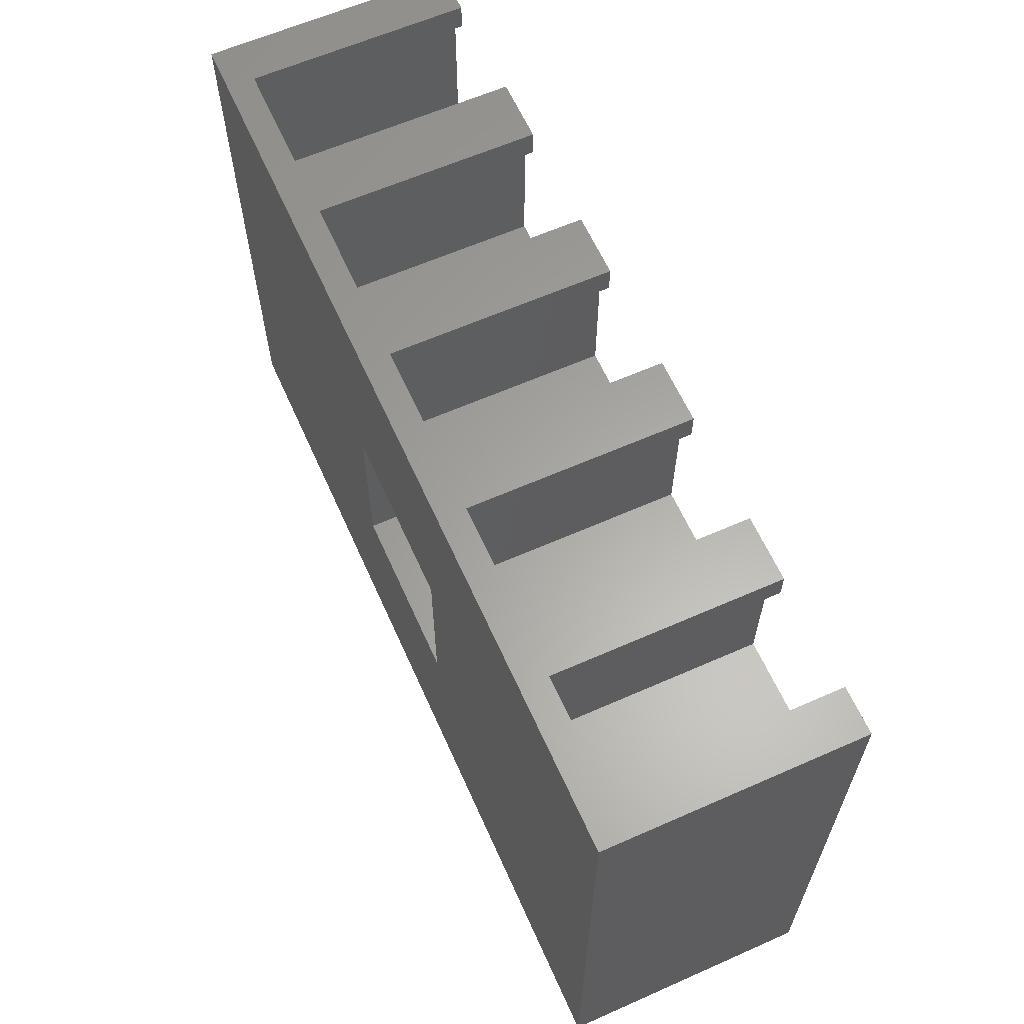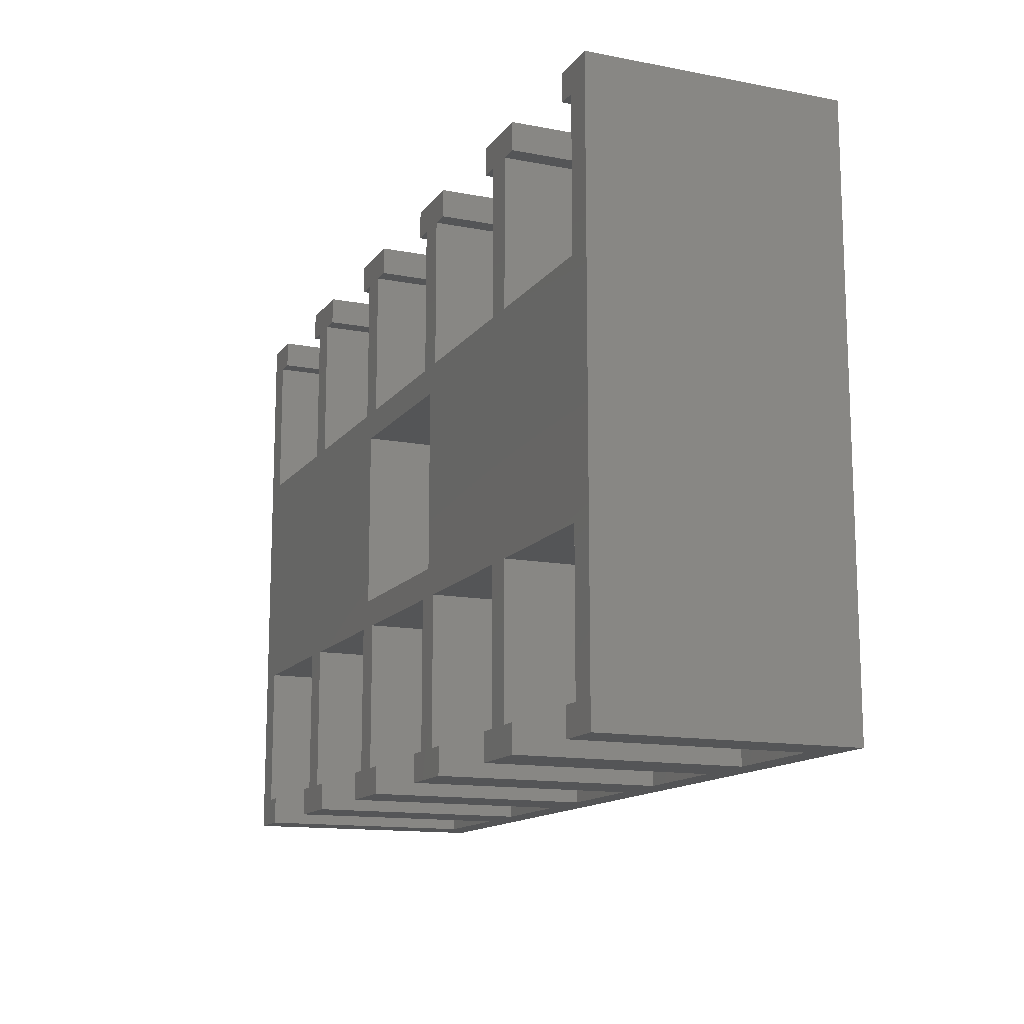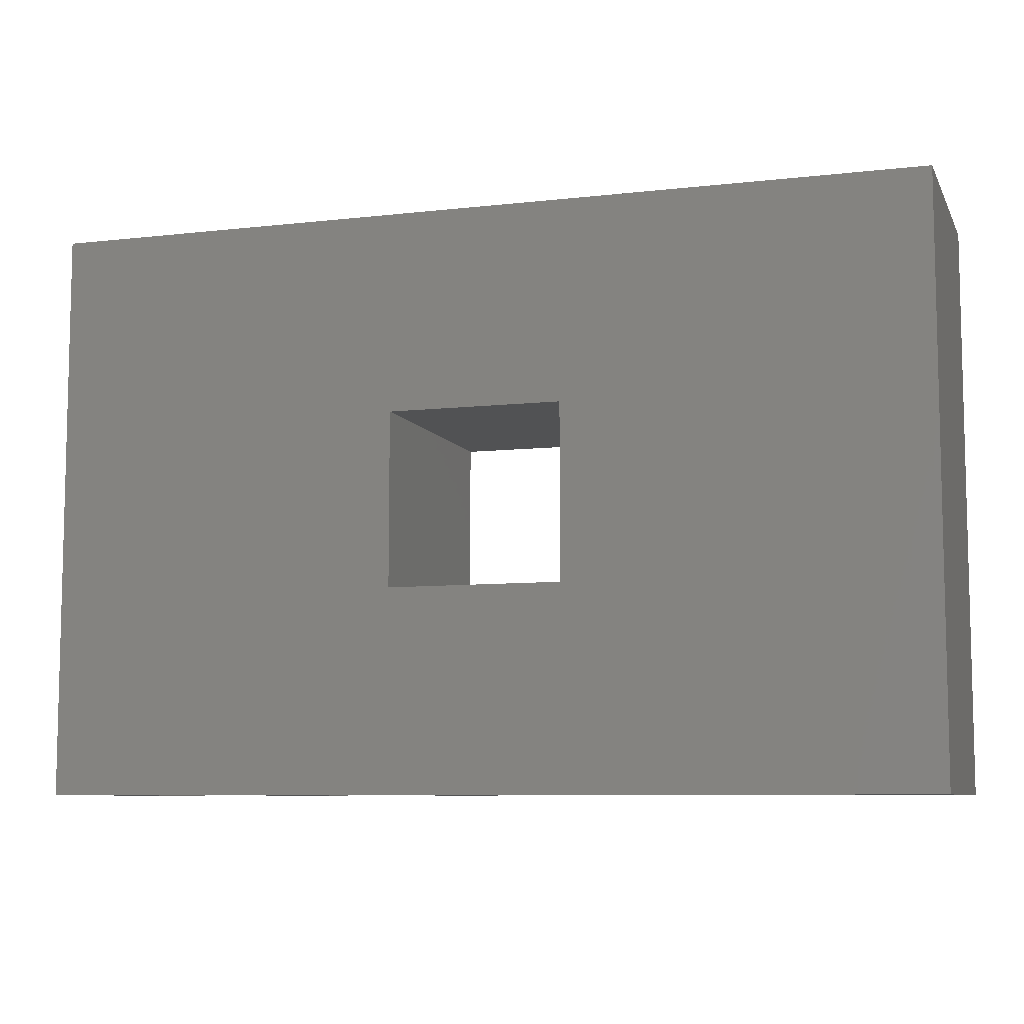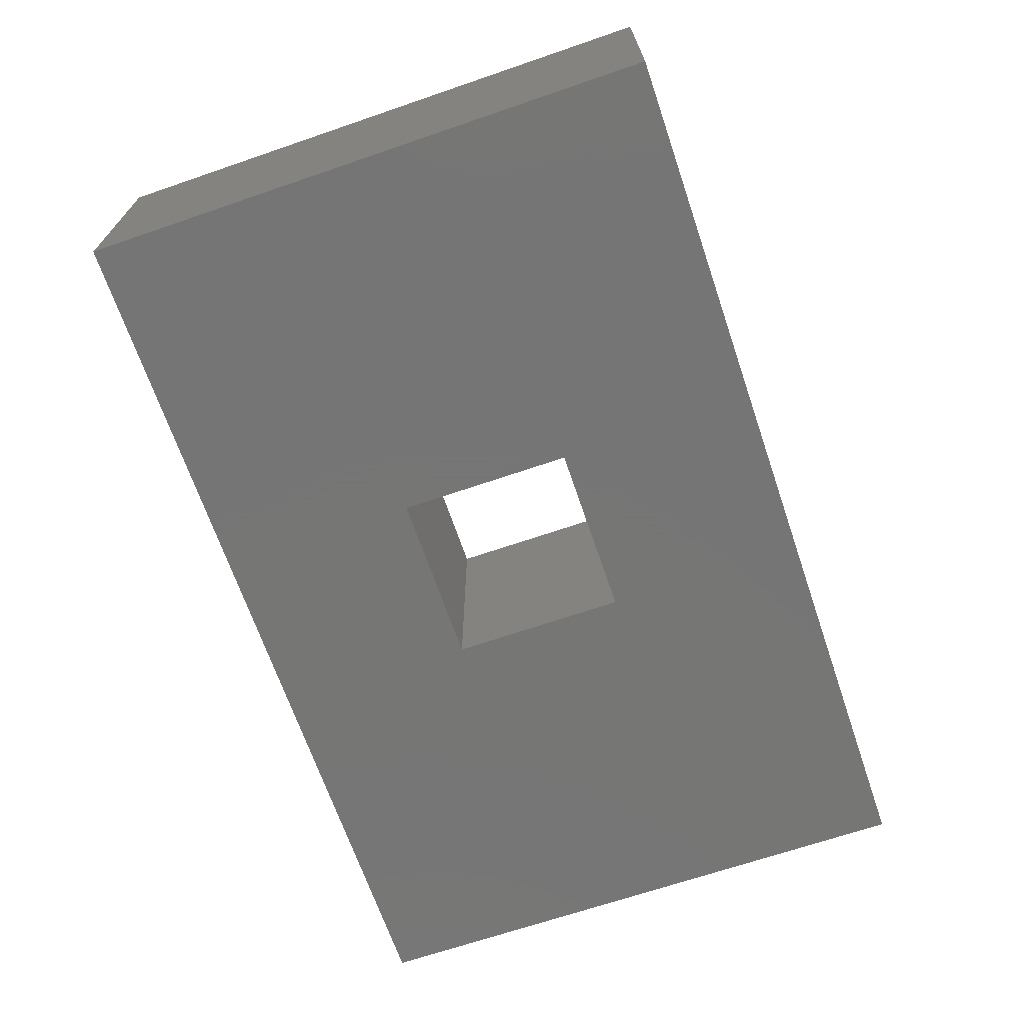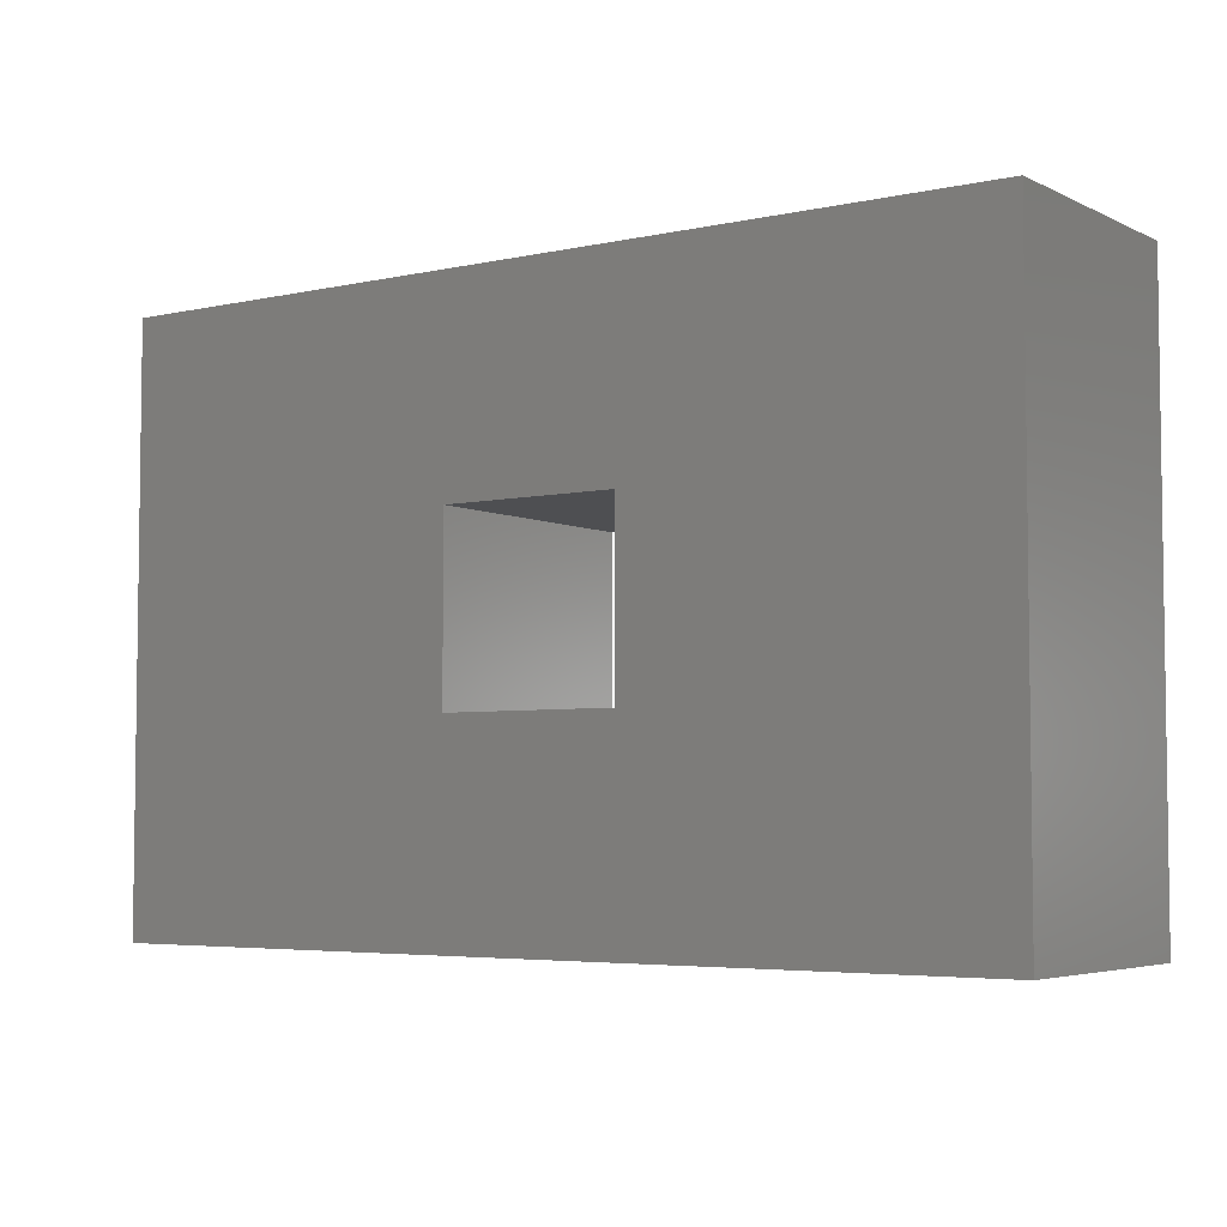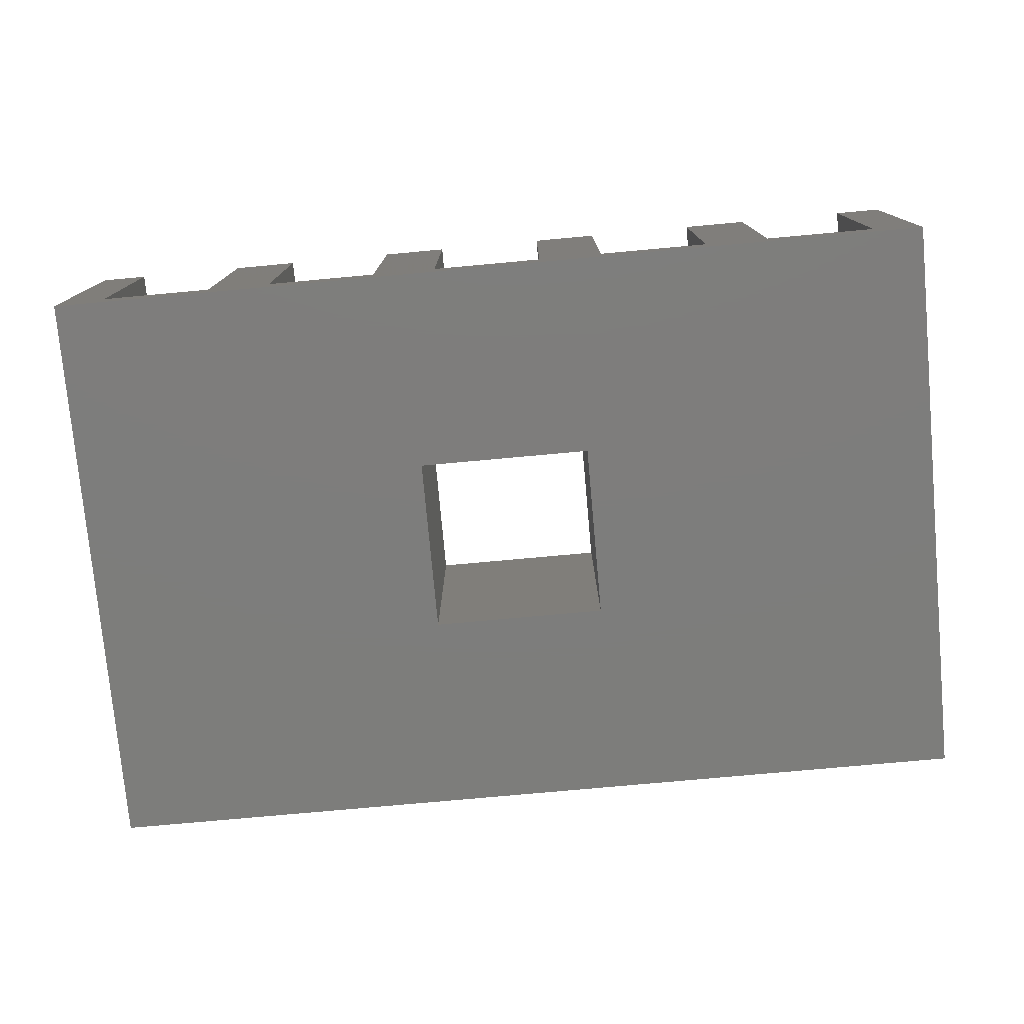
<metadata>
{"format":"stl","ext":"stl","renderer":"f3d","projection":"perspective","resolution":1024,"background":"white","views":[{"elev":62.3,"azim":-114.1,"up":"+Y"},{"elev":-13.7,"azim":66.9,"up":"+Y"},{"elev":-8.0,"azim":-162.4,"up":"+Y"},{"elev":-68.1,"azim":108.9,"up":"+Z"},{"elev":-4.7,"azim":-145.1,"up":"+Y"},{"elev":-76.8,"azim":5.2,"up":"+Z"}]}
</metadata>
<code>
# stl→obj: 176 verts, 352 faces
v 37.7 3 3
v 35.72 3 27
v 37.7 3 27
v 35.72 3 3
v 23.83 3 3
v 21.85 3 27
v 23.83 3 27
v 21.85 3 3
v 4.981 62.7 27
v 3 59.7 27
v 4.981 59.7 27
v 0 62.7 27
v 3 43.85 27
v 23.83 62.7 27
v 21.85 59.7 27
v 23.83 59.7 27
v 18.85 43.85 27
v 21.85 43.85 27
v 21.85 18.85 27
v 18.85 18.85 27
v 18.85 59.7 27
v 16.87 62.7 27
v 16.87 59.7 27
v 42.68 62.7 27
v 40.7 59.7 27
v 42.68 59.7 27
v 37.7 43.85 27
v 40.7 43.85 27
v 39.12 40.85 27
v 37.7 59.7 27
v 35.72 62.7 27
v 35.72 59.7 27
v 58.12 21.85 27
v 40.7 18.85 27
v 56.55 18.85 27
v 37.7 18.85 27
v 39.12 21.85 27
v 61.53 62.7 27
v 59.55 59.7 27
v 61.53 59.7 27
v 56.55 43.85 27
v 59.55 43.85 27
v 58.12 40.85 27
v 59.55 18.85 27
v 56.55 59.7 27
v 54.57 62.7 27
v 54.57 59.7 27
v 75.4 18.85 27
v 75.4 43.85 27
v 80.38 62.7 27
v 78.4 59.7 27
v 80.38 59.7 27
v 78.4 43.85 27
v 78.4 18.85 27
v 75.4 59.7 27
v 73.42 62.7 27
v 73.42 59.7 27
v 94.25 18.85 27
v 94.25 43.85 27
v 97.25 62.7 27
v 94.25 59.7 27
v 92.27 62.7 27
v 92.27 59.7 27
v 97.25 0 27
v 94.25 3 27
v 92.27 0 27
v 92.27 3 27
v 78.4 3 27
v 80.38 0 27
v 80.38 3 27
v 75.4 3 27
v 73.42 0 27
v 73.42 3 27
v 59.55 3 27
v 61.53 0 27
v 61.53 3 27
v 56.55 3 27
v 54.57 0 27
v 54.57 3 27
v 40.7 3 27
v 42.68 0 27
v 42.68 3 27
v 35.72 0 27
v 23.83 0 27
v 18.85 3 27
v 16.87 0 27
v 16.87 3 27
v 3 18.85 27
v 0 0 27
v 3 3 27
v 4.981 0 27
v 4.981 3 27
v 21.85 18.85 3
v 37.7 18.85 3
v 35.72 0 3
v 23.83 0 3
v 75.4 3 3
v 73.42 3 3
v 61.53 3 3
v 59.55 3 3
v 59.55 18.85 3
v 75.4 18.85 3
v 73.42 0 3
v 61.53 0 3
v 18.85 3 3
v 16.87 3 3
v 4.981 3 3
v 3 3 3
v 3 18.85 3
v 18.85 18.85 3
v 16.87 0 3
v 4.981 0 3
v 56.55 3 3
v 54.57 3 3
v 42.68 3 3
v 40.7 3 3
v 40.7 18.85 3
v 56.55 18.85 3
v 54.57 0 3
v 42.68 0 3
v 94.25 3 3
v 92.27 3 3
v 80.38 3 3
v 78.4 3 3
v 78.4 18.85 3
v 94.25 18.85 3
v 92.27 0 3
v 80.38 0 3
v 3 59.7 3
v 4.981 59.7 3
v 16.87 59.7 3
v 18.85 59.7 3
v 18.85 43.85 3
v 3 43.85 3
v 16.87 62.7 3
v 4.981 62.7 3
v 21.85 59.7 3
v 23.83 59.7 3
v 35.72 59.7 3
v 37.7 59.7 3
v 37.7 43.85 3
v 21.85 43.85 3
v 35.72 62.7 3
v 23.83 62.7 3
v 40.7 59.7 3
v 42.68 59.7 3
v 54.57 59.7 3
v 56.55 59.7 3
v 56.55 43.85 3
v 40.7 43.85 3
v 54.57 62.7 3
v 42.68 62.7 3
v 59.55 59.7 3
v 61.53 59.7 3
v 73.42 59.7 3
v 75.4 59.7 3
v 75.4 43.85 3
v 59.55 43.85 3
v 73.42 62.7 3
v 61.53 62.7 3
v 78.4 59.7 3
v 80.38 59.7 3
v 92.27 59.7 3
v 94.25 59.7 3
v 94.25 43.85 3
v 78.4 43.85 3
v 92.27 62.7 3
v 80.38 62.7 3
v 0 0 0
v 0 62.7 0
v 97.25 62.7 0
v 97.25 0 0
v 58.12 21.85 0
v 39.12 21.85 0
v 39.12 40.85 0
v 58.12 40.85 0
f 1 2 3
f 2 1 4
f 5 6 7
f 6 5 8
f 9 10 11
f 10 12 13
f 12 10 9
f 14 15 16
f 17 18 15
f 18 17 19
f 19 20 6
f 17 15 21
f 14 21 15
f 22 21 14
f 21 22 23
f 24 25 26
f 27 28 25
f 28 27 29
f 27 25 30
f 24 30 25
f 31 30 24
f 30 31 32
f 33 34 35
f 36 34 37
f 37 34 33
f 38 39 40
f 41 42 39
f 42 43 44
f 33 44 43
f 41 39 45
f 38 45 39
f 46 45 38
f 45 46 47
f 42 48 49
f 48 42 44
f 50 51 52
f 49 53 51
f 53 49 54
f 49 51 55
f 50 55 51
f 56 55 50
f 55 56 57
f 53 58 59
f 58 53 54
f 59 60 61
f 62 61 60
f 61 62 63
f 60 59 64
f 58 64 59
f 65 64 58
f 66 65 67
f 65 66 64
f 68 69 70
f 48 54 49
f 54 48 68
f 71 68 48
f 71 69 68
f 72 71 73
f 71 72 69
f 74 75 76
f 35 44 33
f 44 35 74
f 77 74 35
f 77 75 74
f 78 77 79
f 77 78 75
f 42 41 43
f 28 43 41
f 43 28 29
f 80 81 82
f 18 29 27
f 29 18 37
f 34 36 80
f 3 80 36
f 3 81 80
f 83 3 2
f 3 83 81
f 19 37 18
f 37 19 36
f 6 84 7
f 85 6 20
f 85 84 6
f 86 85 87
f 85 86 84
f 19 17 20
f 17 88 20
f 89 88 13
f 13 88 17
f 90 91 92
f 89 13 12
f 90 89 91
f 88 89 90
f 93 36 19
f 36 93 94
f 94 4 1
f 4 5 95
f 94 5 4
f 93 5 94
f 5 93 8
f 95 5 96
f 1 36 94
f 36 1 3
f 6 93 19
f 93 6 8
f 84 5 7
f 5 84 96
f 95 2 4
f 2 95 83
f 97 73 71
f 73 97 98
f 99 74 76
f 74 99 100
f 101 48 44
f 48 101 102
f 102 98 97
f 98 99 103
f 102 99 98
f 101 99 102
f 99 101 100
f 103 99 104
f 97 48 102
f 48 97 71
f 74 101 44
f 101 74 100
f 75 99 76
f 99 75 104
f 103 73 98
f 73 103 72
f 105 87 85
f 87 105 106
f 107 90 92
f 90 107 108
f 109 20 88
f 20 109 110
f 110 106 105
f 106 107 111
f 110 107 106
f 109 107 110
f 107 109 108
f 111 107 112
f 105 20 110
f 20 105 85
f 90 109 88
f 109 90 108
f 91 107 92
f 107 91 112
f 111 87 106
f 87 111 86
f 113 79 77
f 79 113 114
f 115 80 82
f 80 115 116
f 117 35 34
f 35 117 118
f 118 114 113
f 114 115 119
f 118 115 114
f 117 115 118
f 115 117 116
f 119 115 120
f 113 35 118
f 35 113 77
f 80 117 34
f 117 80 116
f 81 115 82
f 115 81 120
f 119 79 114
f 79 119 78
f 121 67 65
f 67 121 122
f 123 68 70
f 68 123 124
f 125 58 54
f 58 125 126
f 126 122 121
f 122 123 127
f 126 123 122
f 125 123 126
f 123 125 124
f 127 123 128
f 121 58 126
f 58 121 65
f 68 125 54
f 125 68 124
f 69 123 70
f 123 69 128
f 127 67 122
f 67 127 66
f 129 11 10
f 11 129 130
f 131 21 23
f 21 131 132
f 133 13 17
f 13 133 134
f 135 136 131
f 131 133 132
f 130 131 136
f 131 130 133
f 134 130 129
f 130 134 133
f 13 129 10
f 129 13 134
f 133 21 132
f 21 133 17
f 131 22 135
f 22 131 23
f 11 136 9
f 136 11 130
f 137 16 15
f 16 137 138
f 139 30 32
f 30 139 140
f 141 18 27
f 18 141 142
f 143 144 139
f 139 141 140
f 138 139 144
f 139 138 141
f 142 138 137
f 138 142 141
f 18 137 15
f 137 18 142
f 141 30 140
f 30 141 27
f 139 31 143
f 31 139 32
f 16 144 14
f 144 16 138
f 145 26 25
f 26 145 146
f 147 45 47
f 45 147 148
f 149 28 41
f 28 149 150
f 151 152 147
f 147 149 148
f 146 147 152
f 147 146 149
f 150 146 145
f 146 150 149
f 28 145 25
f 145 28 150
f 149 45 148
f 45 149 41
f 147 46 151
f 46 147 47
f 26 152 24
f 152 26 146
f 153 40 39
f 40 153 154
f 155 55 57
f 55 155 156
f 157 42 49
f 42 157 158
f 159 160 155
f 155 157 156
f 154 155 160
f 155 154 157
f 158 154 153
f 154 158 157
f 42 153 39
f 153 42 158
f 157 55 156
f 55 157 49
f 155 56 159
f 56 155 57
f 40 160 38
f 160 40 154
f 161 52 51
f 52 161 162
f 163 61 63
f 61 163 164
f 165 53 59
f 53 165 166
f 167 168 163
f 163 165 164
f 162 163 168
f 163 162 165
f 166 162 161
f 162 166 165
f 53 161 51
f 161 53 166
f 165 61 164
f 61 165 59
f 163 62 167
f 62 163 63
f 52 168 50
f 168 52 162
f 169 12 170
f 12 169 89
f 64 171 60
f 171 64 172
f 172 173 171
f 172 174 173
f 174 169 175
f 169 174 172
f 176 171 173
f 175 171 176
f 175 170 171
f 170 175 169
f 89 112 91
f 169 111 112
f 111 169 96
f 96 169 95
f 95 169 120
f 120 169 119
f 172 119 169
f 119 172 104
f 104 172 103
f 103 172 128
f 169 112 89
f 111 84 86
f 84 111 96
f 95 81 83
f 81 95 120
f 119 75 78
f 75 119 104
f 103 69 72
f 69 103 128
f 127 64 66
f 127 172 64
f 128 172 127
f 60 167 62
f 171 168 167
f 168 171 159
f 159 171 160
f 160 171 151
f 151 171 152
f 170 152 171
f 152 170 143
f 143 170 144
f 144 170 135
f 171 167 60
f 168 56 50
f 56 168 159
f 160 46 38
f 46 160 151
f 152 31 24
f 31 152 143
f 144 22 14
f 22 144 135
f 136 12 9
f 136 170 12
f 135 170 136
f 37 175 29
f 175 37 174
f 173 43 176
f 43 173 33
f 175 43 29
f 43 175 176
f 173 37 33
f 37 173 174

</code>
